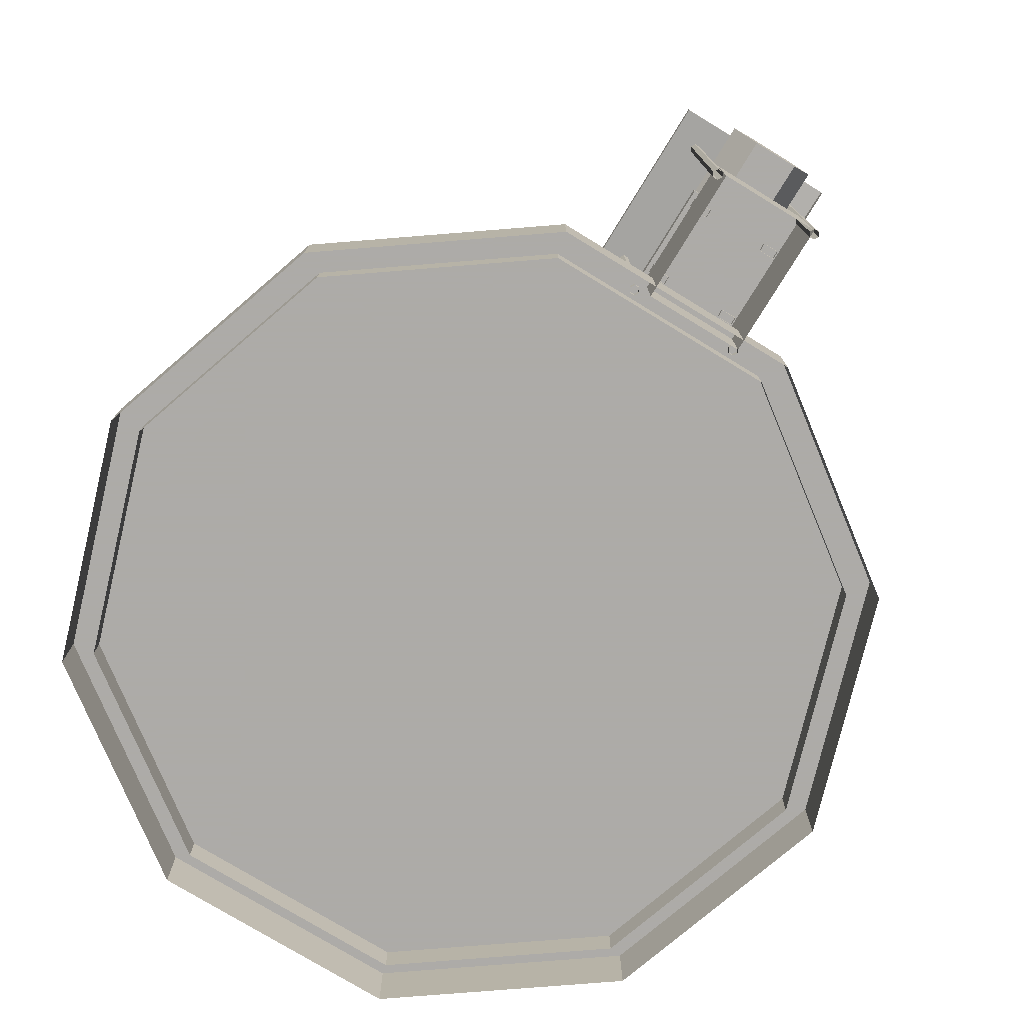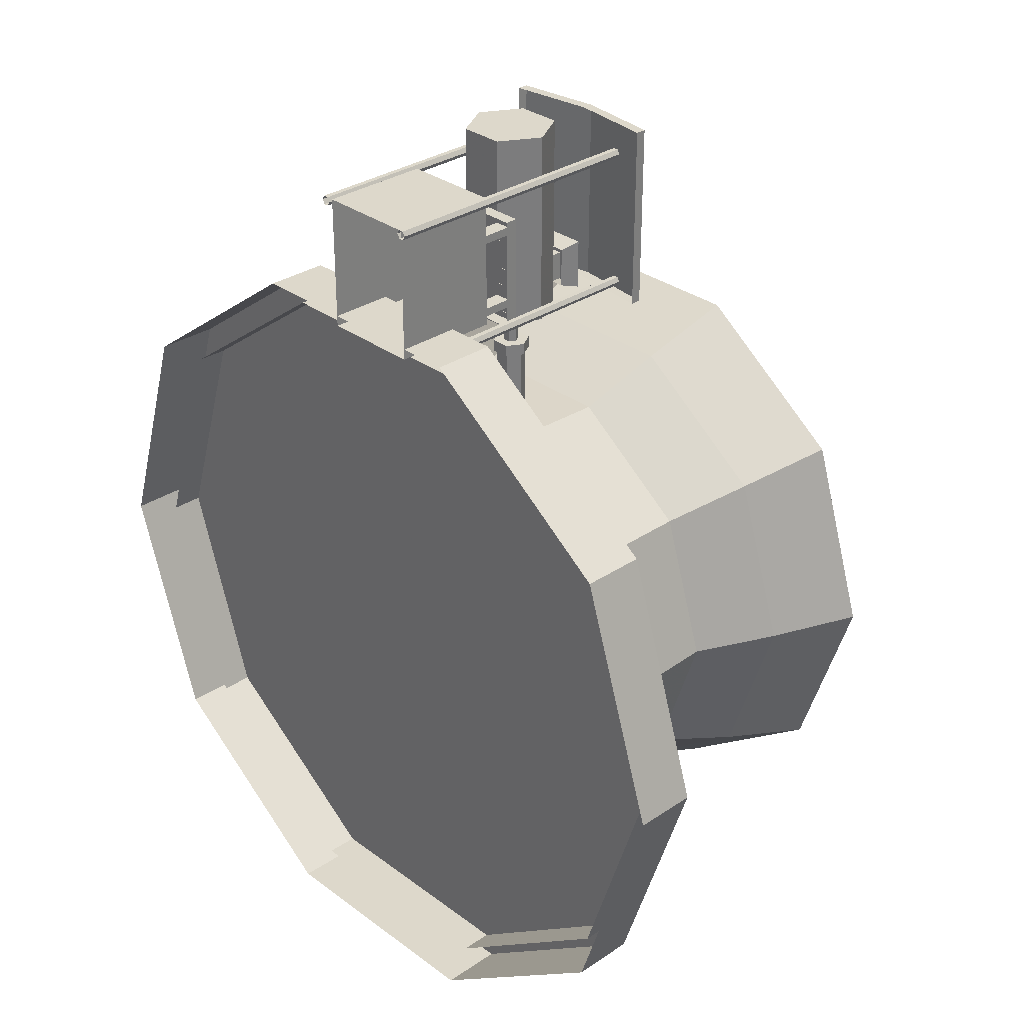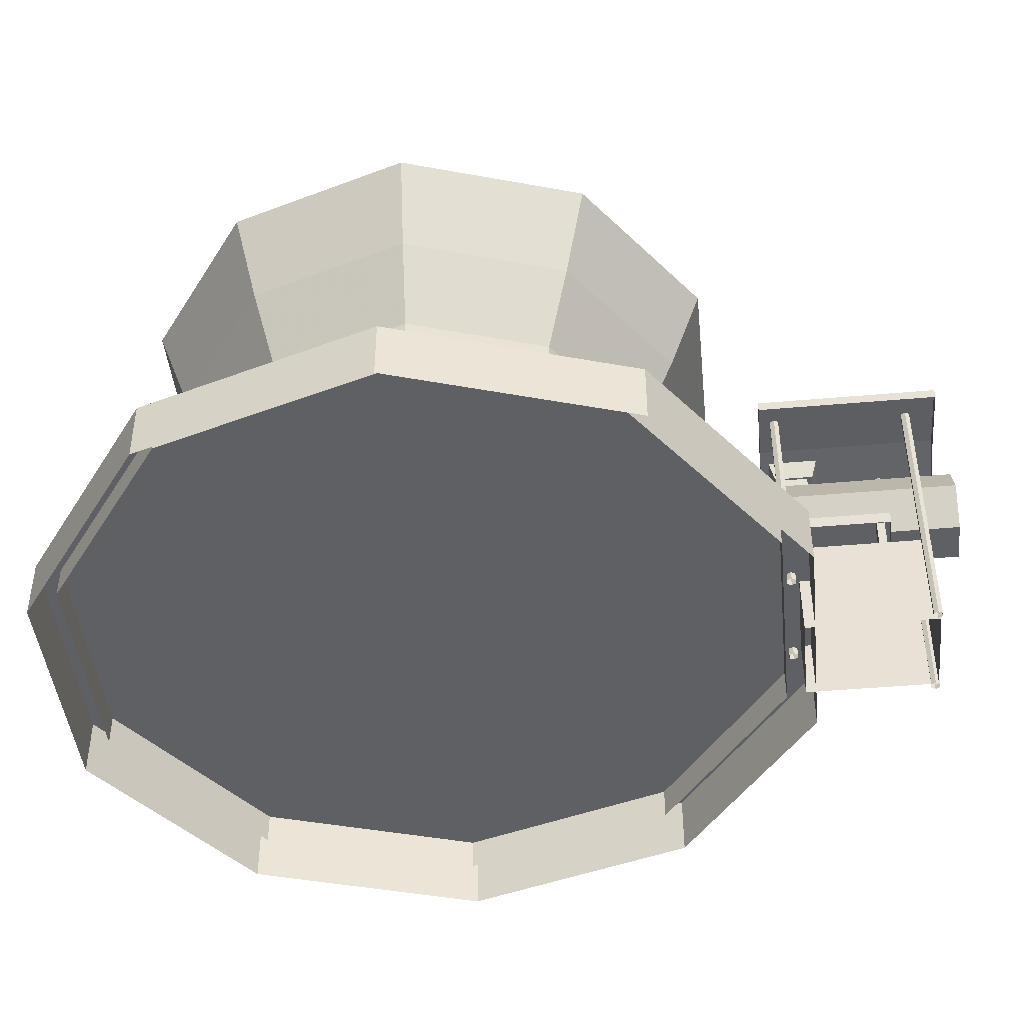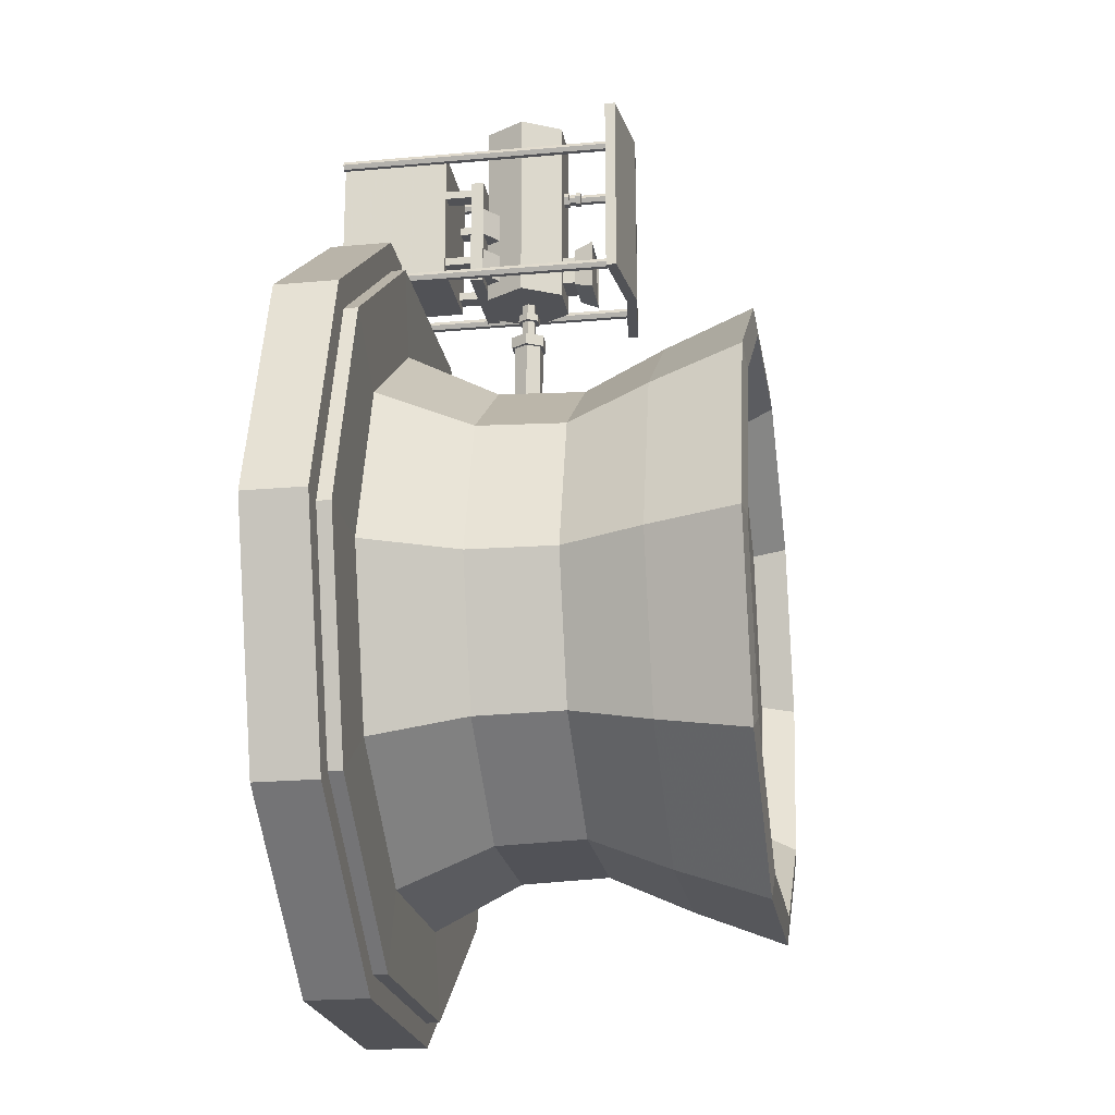
<metadata>
{"format":"obj","ext":"obj","renderer":"f3d","projection":"perspective","resolution":1024,"background":"white","views":[{"elev":-76.5,"azim":-31.4,"up":"+Y"},{"elev":31.4,"azim":46.4,"up":"+Z"},{"elev":-44.4,"azim":-84.1,"up":"+Y"},{"elev":-21.3,"azim":99.1,"up":"+Z"}]}
</metadata>
<code>
v  11.25 -3.576 -2.252
v  9.104 -3.576 4.362
v  3.477 -3.576 8.45
v  -3.477 -3.576 8.45
v  -9.104 -3.576 4.362
v  -11.25 -3.576 -2.252
v  -9.104 -3.576 -8.866
v  -3.477 -3.576 -12.95
v  3.477 -3.576 -12.95
v  9.104 -3.576 -8.866
v  11.25 -5.305 -2.252
v  9.104 -5.305 4.362
v  3.477 -5.305 8.45
v  -3.477 -5.305 8.45
v  -9.104 -5.305 4.362
v  -11.25 -5.305 -2.252
v  -9.104 -5.305 -8.866
v  -3.477 -5.305 -12.95
v  3.477 -5.305 -12.95
v  9.104 -5.305 -8.866
v  7.962 6.594 -2.324
v  6.444 6.594 2.348
v  2.47 6.594 5.236
v  -2.443 6.594 5.236
v  -6.417 6.594 2.348
v  -7.935 6.594 -2.324
v  -6.417 6.594 -6.996
v  -2.443 6.594 -9.883
v  2.47 6.594 -9.883
v  6.444 6.594 -6.996
v  10.51 -4.476 -2.324
v  8.507 -4.476 3.847
v  3.257 -4.476 7.661
v  -3.231 -4.476 7.661
v  -8.48 -4.476 3.847
v  -10.49 -4.476 -2.324
v  -8.48 -4.476 -8.495
v  -3.231 -4.476 -12.31
v  3.257 -4.476 -12.31
v  8.507 -4.476 -8.495
v  7.066 6.514 2.8
v  6.276 4.008 2.227
v  5.44 1.74 1.619
v  5.518 -0.6986 1.676
v  6.499 -3.204 2.388
v  8.507 -3.19 3.847
v  10.51 -3.19 -2.324
v  8.03 -3.204 -2.324
v  6.818 -0.6986 -2.324
v  6.722 1.74 -2.324
v  7.755 4.008 -2.324
v  8.731 6.514 -2.324
v  2.707 6.514 5.967
v  2.406 4.008 5.039
v  2.086 1.74 4.056
v  2.116 -0.6986 4.148
v  2.491 -3.204 5.301
v  3.257 -3.19 7.661
v  -2.681 6.514 5.967
v  -2.379 4.008 5.039
v  -2.06 1.74 4.056
v  -2.09 -0.6986 4.148
v  -2.464 -3.204 5.301
v  -3.231 -3.19 7.661
v  -7.039 6.514 2.8
v  -6.25 4.022 2.227
v  -5.414 1.74 1.619
v  -5.492 -0.6986 1.676
v  -6.473 -3.204 2.388
v  -8.48 -3.19 3.847
v  -8.704 6.514 -2.324
v  -7.729 4.022 -2.324
v  -6.695 1.74 -2.324
v  -6.791 -0.6986 -2.324
v  -8.004 -3.204 -2.324
v  -10.49 -3.19 -2.324
v  -7.039 6.514 -7.448
v  -6.25 4.022 -6.874
v  -5.414 1.74 -6.267
v  -5.492 -0.6986 -6.323
v  -6.473 -3.204 -7.036
v  -8.48 -3.19 -8.495
v  -2.681 6.514 -10.61
v  -2.379 4.022 -9.687
v  -2.06 1.74 -8.704
v  -2.09 -0.6986 -8.795
v  -2.464 -3.204 -9.948
v  -3.231 -3.19 -12.31
v  2.707 6.514 -10.61
v  2.406 4.008 -9.687
v  2.086 1.74 -8.704
v  2.116 -0.6986 -8.795
v  2.491 -3.204 -9.948
v  3.257 -3.19 -12.31
v  7.066 6.514 -7.448
v  6.276 4.008 -6.874
v  5.44 1.74 -6.267
v  5.518 -0.6986 -6.323
v  6.499 -3.204 -7.036
v  8.507 -3.19 -8.495
v  5.959 5.663 1.996
v  7.363 5.456 -2.324
v  5.959 5.663 -6.644
v  2.284 5.663 -9.314
v  -2.258 5.663 -9.314
v  -5.933 5.663 -6.644
v  -7.337 5.663 -2.324
v  -5.933 5.663 1.996
v  -2.258 5.663 4.666
v  2.284 5.663 4.666
v  0.3101 0.9424 8.797
v  1.134 0.9424 8.797
v  0.3101 0.9424 7.993
v  1.134 0.9424 7.993
v  0.3101 1.424 8.797
v  1.134 1.424 8.797
v  0.3101 1.424 7.993
v  1.134 1.424 7.993
v  0.0004 1.851 9.099
v  1.444 1.851 9.099
v  1.444 1.851 7.691
v  0.0004 1.851 7.691
v  0.1585 1.339 8.945
v  1.286 1.339 8.945
v  1.286 1.339 7.845
v  0.1585 1.339 7.845
v  0.0835 1.808 9.018
v  1.361 1.808 9.018
v  1.361 1.808 7.772
v  0.0835 1.808 7.772
v  -0.7189 -1.206 10.94
v  2.08 -1.206 10.94
v  2.08 -1.206 7.807
v  -0.7189 -1.206 7.807
v  -0.7189 -1.56 10.94
v  2.08 -1.56 10.94
v  2.08 -1.56 7.807
v  -0.7189 -1.56 7.807
v  1.491 -0.7662 8.797
v  1.491 -0.7662 7.993
v  1.247 -1.213 8.797
v  2.072 -1.213 8.797
v  2.072 -1.213 7.993
v  1.247 -1.213 7.993
v  1.247 -1.213 10.1
v  2.072 -1.213 10.1
v  1.491 -0.7662 10.1
v  2.072 -1.213 9.294
v  1.491 -0.7662 9.294
v  1.247 -1.213 9.294
v  0.0888 0.9613 12.95
v  1.336 0.9613 12.95
v  1.96 -0.1189 12.95
v  1.336 -1.199 12.95
v  0.0888 -1.199 12.95
v  -0.5348 -0.1189 12.95
v  0.0888 0.9613 7.515
v  1.336 0.9613 7.515
v  1.96 -0.1189 7.515
v  1.336 -1.199 7.515
v  0.0888 -1.199 7.515
v  -0.5348 -0.1189 7.515
v  0.5015 0.2772 6.204
v  0.9234 0.2772 6.204
v  1.134 -0.0882 6.204
v  0.9234 -0.4536 6.204
v  0.5015 -0.4536 6.204
v  0.2905 -0.0882 6.204
v  0.5015 0.2772 3.584
v  0.9234 0.2772 3.584
v  1.134 -0.0882 3.584
v  0.9234 -0.4536 3.584
v  0.5015 -0.4536 3.584
v  0.2905 -0.0882 3.584
v  0.6091 0.0908 7.694
v  0.8158 0.0908 7.694
v  0.9192 -0.0882 7.694
v  0.8158 -0.2673 7.694
v  0.6091 -0.2673 7.694
v  0.5057 -0.0882 7.694
v  0.6091 0.0908 6.253
v  0.8158 0.0908 6.253
v  0.9192 -0.0882 6.253
v  0.8158 -0.2673 6.253
v  0.6091 -0.2673 6.253
v  0.5057 -0.0882 6.253
v  0.4552 0.3574 6.449
v  0.9697 0.3574 6.449
v  1.227 -0.0882 6.449
v  0.9697 -0.5338 6.449
v  0.4552 -0.5338 6.449
v  0.1979 -0.0882 6.449
v  0.4552 0.3574 6.12
v  0.9697 0.3574 6.12
v  1.227 -0.0882 6.12
v  0.9697 -0.5338 6.12
v  0.4552 -0.5338 6.12
v  0.1979 -0.0882 6.12
v  0.5536 0.187 7.188
v  0.8713 0.187 7.188
v  1.03 -0.0882 7.188
v  0.8713 -0.3634 7.188
v  0.5536 -0.3634 7.188
v  0.3947 -0.0882 7.188
v  0.5536 0.187 6.984
v  0.8713 0.187 6.984
v  1.03 -0.0882 6.984
v  0.8713 -0.3634 6.984
v  0.5536 -0.3634 6.984
v  0.3947 -0.0882 6.984
v  2.063 2.564 11.68
v  2.203 2.564 11.68
v  2.203 -5.349 11.68
v  2.063 -5.349 11.68
v  2.273 2.564 11.8
v  2.273 -5.349 11.8
v  2.203 2.564 11.92
v  2.203 -5.349 11.92
v  2.063 2.564 11.92
v  2.063 -5.349 11.92
v  1.993 2.564 11.8
v  1.993 -5.349 11.8
v  2.17 2.577 7.811
v  2.31 2.577 7.811
v  2.31 -3.818 7.811
v  2.17 -3.818 7.811
v  2.38 2.577 7.932
v  2.38 -3.818 7.932
v  2.31 2.577 8.054
v  2.31 -3.818 8.054
v  2.17 2.577 8.054
v  2.17 -3.818 8.054
v  2.1 2.577 7.932
v  2.1 -3.818 7.932
v  -1.013 2.577 7.811
v  -0.8728 2.577 7.811
v  -0.8728 -3.818 7.811
v  -1.013 -3.818 7.811
v  -0.8027 2.577 7.932
v  -0.8027 -3.818 7.932
v  -0.8728 2.577 8.054
v  -0.8728 -3.818 8.054
v  -1.013 2.577 8.054
v  -1.013 -3.818 8.054
v  -1.083 2.577 7.932
v  -1.083 -3.818 7.932
v  -0.9493 2.564 11.68
v  -0.809 2.564 11.68
v  -0.809 -5.349 11.68
v  -0.9493 -5.349 11.68
v  -0.7389 2.564 11.8
v  -0.7389 -5.349 11.8
v  -0.809 2.564 11.92
v  -0.809 -5.349 11.92
v  -0.9493 2.564 11.92
v  -0.9493 -5.349 11.92
v  -1.019 2.564 11.8
v  -1.019 -5.349 11.8
v  0.9266 1.293 10.91
v  0.8195 1.293 11.1
v  0.6054 1.293 11.1
v  0.4983 1.293 10.91
v  0.6054 1.293 10.73
v  0.8195 1.293 10.73
v  0.8195 1.43 11.1
v  0.6054 1.43 11.1
v  0.9266 1.43 10.91
v  0.8195 1.43 10.73
v  0.6054 1.43 10.73
v  0.4983 1.43 10.91
v  0.9266 0.9356 10.91
v  0.8195 0.9356 11.1
v  0.6054 0.9356 11.1
v  0.4983 0.9356 10.91
v  0.6054 0.9356 10.73
v  0.8195 0.9356 10.73
v  0.8195 1.1 11.1
v  0.6054 1.1 11.1
v  0.9266 1.1 10.91
v  0.8195 1.1 10.73
v  0.6054 1.1 10.73
v  0.4983 1.1 10.91
v  0.8577 1.099 10.91
v  0.7851 1.099 11.04
v  0.6398 1.099 11.04
v  0.5671 1.099 10.91
v  0.6398 1.099 10.79
v  0.7851 1.099 10.79
v  0.7851 1.298 11.04
v  0.6398 1.298 11.04
v  0.8577 1.298 10.91
v  0.7851 1.298 10.79
v  0.6398 1.298 10.79
v  0.5671 1.298 10.91
v  -0.5928 -2.462 8.601
v  -0.1606 -2.462 8.601
v  -0.1606 -1.458 8.601
v  -0.5928 -1.458 8.601
v  -0.1606 -2.462 8.372
v  -0.1606 -1.458 8.372
v  -0.5928 -2.462 8.372
v  -0.5928 -1.458 8.372
v  -0.5928 -2.462 10.76
v  -0.1606 -2.462 10.76
v  -0.1606 -1.458 10.76
v  -0.5928 -1.458 10.76
v  -0.1606 -2.462 10.53
v  -0.1606 -1.458 10.53
v  -0.5928 -2.462 10.53
v  -0.5928 -1.458 10.53
v  -1.647 2.765 12.67
v  3.009 2.765 12.67
v  3.009 2.765 7.49
v  -1.647 2.765 7.49
v  -1.647 2.474 12.67
v  3.009 2.474 12.67
v  3.009 2.474 7.49
v  -1.647 2.474 7.49
v  0.6806 3.042 12.67
v  0.6806 3.042 7.49
v  0.6806 2.751 12.67
v  0.6806 2.751 7.49
v  1.597 -2.462 8.601
v  2.029 -2.462 8.601
v  2.029 -1.458 8.601
v  1.597 -1.458 8.601
v  2.029 -2.462 8.372
v  2.029 -1.458 8.372
v  1.597 -2.462 8.372
v  1.597 -1.458 8.372
v  1.597 -2.462 10.76
v  2.029 -2.462 10.76
v  2.029 -1.458 10.76
v  1.597 -1.458 10.76
v  2.029 -2.462 10.53
v  2.029 -1.458 10.53
v  1.597 -2.462 10.53
v  1.597 -1.458 10.53
v  -0.6692 -5.312 11.89
v  2.083 -5.312 11.89
v  -0.6692 -5.312 8.158
v  2.083 -5.312 8.158
v  -0.6692 -2.313 11.89
v  2.083 -2.313 11.89
v  -0.6692 -2.313 8.158
v  2.083 -2.313 8.158
v  -0.6962 -1.213 8.797
v  0.1281 -1.213 8.797
v  -0.1356 -0.7662 8.797
v  0.1281 -1.213 7.993
v  -0.1356 -0.7662 7.993
v  -0.6962 -1.213 7.993
v  -0.6962 -1.213 10.1
v  0.1281 -1.213 10.1
v  -0.1356 -0.7662 10.1
v  0.1281 -1.213 9.294
v  -0.1356 -0.7662 9.294
v  -0.6962 -1.213 9.294
g Cylinder042
f 1 2 12 11
f 2 3 13 12
f 3 4 14 13
f 4 5 15 14
f 5 6 16 15
f 6 7 17 16
f 7 8 18 17
f 8 9 19 18
f 9 10 20 19
f 10 1 11 20
f 9 8 7 1
f 7 6 5 1
f 5 4 3 1
f 3 2 1
f 10 9 1
f 44 49 50 43
f 56 44 43 55
f 62 56 55 61
f 68 62 61 67
f 74 68 67 73
f 80 74 73 79
f 86 80 79 85
f 92 86 85 91
f 98 92 91 97
f 49 98 97 50
f 104 105 106 102
f 106 107 108 102
f 108 109 110 102
f 110 101 102
f 103 104 102
f 32 31 47 46
f 46 47 48 45
f 45 48 49 44
f 21 22 41 52
f 52 41 42 51
f 51 42 43 50
f 33 32 46 58
f 58 46 45 57
f 57 45 44 56
f 22 23 53 41
f 41 53 54 42
f 42 54 55 43
f 34 33 58 64
f 64 58 57 63
f 63 57 56 62
f 23 24 59 53
f 53 59 60 54
f 54 60 61 55
f 35 34 64 70
f 70 64 63 69
f 69 63 62 68
f 24 25 65 59
f 59 65 66 60
f 60 66 67 61
f 36 35 70 76
f 76 70 69 75
f 75 69 68 74
f 25 26 71 65
f 65 71 72 66
f 66 72 73 67
f 37 36 76 82
f 82 76 75 81
f 81 75 74 80
f 26 27 77 71
f 71 77 78 72
f 72 78 79 73
f 38 37 82 88
f 88 82 81 87
f 87 81 80 86
f 27 28 83 77
f 77 83 84 78
f 78 84 85 79
f 39 38 88 94
f 94 88 87 93
f 93 87 86 92
f 28 29 89 83
f 83 89 90 84
f 84 90 91 85
f 40 39 94 100
f 100 94 93 99
f 99 93 92 98
f 29 30 95 89
f 89 95 96 90
f 90 96 97 91
f 31 40 100 47
f 47 100 99 48
f 48 99 98 49
f 30 21 52 95
f 95 52 51 96
f 96 51 50 97
f 22 21 102 101
f 21 30 103 102
f 30 29 104 103
f 29 28 105 104
f 28 27 106 105
f 27 26 107 106
f 26 25 108 107
f 25 24 109 108
f 24 23 110 109
f 23 22 101 110
f 118 117 115 116
f 116 115 111 112
f 118 116 112 114
f 117 118 114 113
f 115 117 113 111
f 129 130 127 128
f 120 119 123 124
f 121 120 124 125
f 122 121 125 126
f 119 122 126 123
f 119 120 128 127
f 120 121 129 128
f 121 122 130 129
f 122 119 127 130
f 133 134 131 132
f 132 131 135 136
f 133 132 136 137
f 134 133 137 138
f 131 134 138 135
f 141 142 139
f 140 139 142 143
f 143 144 140
f 145 146 147
f 149 147 146 148
f 148 150 149
f 155 154 153 151
f 153 152 151
f 156 155 151
f 151 152 158 157
f 152 153 159 158
f 153 154 160 159
f 154 155 161 160
f 155 156 162 161
f 156 151 157 162
f 157 158 159 161
f 159 160 161
f 162 157 161
f 167 166 165 163
f 165 164 163
f 168 167 163
f 163 164 170 169
f 164 165 171 170
f 165 166 172 171
f 166 167 173 172
f 167 168 174 173
f 168 163 169 174
f 175 176 182 181
f 176 177 183 182
f 177 178 184 183
f 178 179 185 184
f 179 180 186 185
f 180 175 181 186
f 189 188 187 191
f 187 192 191
f 189 191 190
f 194 193 187 188
f 195 194 188 189
f 196 195 189 190
f 197 196 190 191
f 198 197 191 192
f 193 198 192 187
f 195 196 197 193
f 197 198 193
f 195 193 194
f 201 200 199 203
f 199 204 203
f 201 203 202
f 206 205 199 200
f 207 206 200 201
f 208 207 201 202
f 209 208 202 203
f 210 209 203 204
f 205 210 204 199
f 207 208 209 205
f 209 210 205
f 207 205 206
f 211 212 213 214
f 212 215 216 213
f 215 217 218 216
f 217 219 220 218
f 219 221 222 220
f 221 211 214 222
f 223 224 225 226
f 224 227 228 225
f 227 229 230 228
f 229 231 232 230
f 231 233 234 232
f 233 223 226 234
f 235 236 237 238
f 236 239 240 237
f 239 241 242 240
f 241 243 244 242
f 243 245 246 244
f 245 235 238 246
f 247 248 249 250
f 248 251 252 249
f 251 253 254 252
f 253 255 256 254
f 255 257 258 256
f 257 247 250 258
f 259 260 261 263
f 261 262 263
f 259 263 264
f 265 266 261 260
f 267 265 260 259
f 268 267 259 264
f 269 268 264 263
f 270 269 263 262
f 266 270 262 261
f 267 268 269 266
f 269 270 266
f 267 266 265
f 277 278 273 272
f 279 277 272 271
f 280 279 271 276
f 281 280 276 275
f 282 281 275 274
f 278 282 274 273
f 279 280 281 278
f 281 282 278
f 279 278 277
f 289 290 285 284
f 291 289 284 283
f 292 291 283 288
f 293 292 288 287
f 294 293 287 286
f 290 294 286 285
f 297 298 295 296
f 300 297 296 299
f 302 300 299 301
f 298 302 301 295
f 305 306 303 304
f 308 305 304 307
f 310 308 307 309
f 306 310 309 303
f 319 320 314 311
f 321 319 311 315
f 313 312 316 317
f 322 320 313 317
f 311 314 318 315
f 312 313 320 319
f 316 312 319 321
f 318 314 320 322
f 325 326 323 324
f 328 325 324 327
f 330 328 327 329
f 326 330 329 323
f 333 334 331 332
f 336 333 332 335
f 338 336 335 337
f 334 338 337 331
f 343 344 346 345
f 339 340 344 343
f 340 342 346 344
f 342 341 345 346
f 341 339 343 345
f 347 348 349
f 350 352 351
f 349 351 352 347
f 353 354 355
f 356 358 357
f 355 357 358 353

</code>
